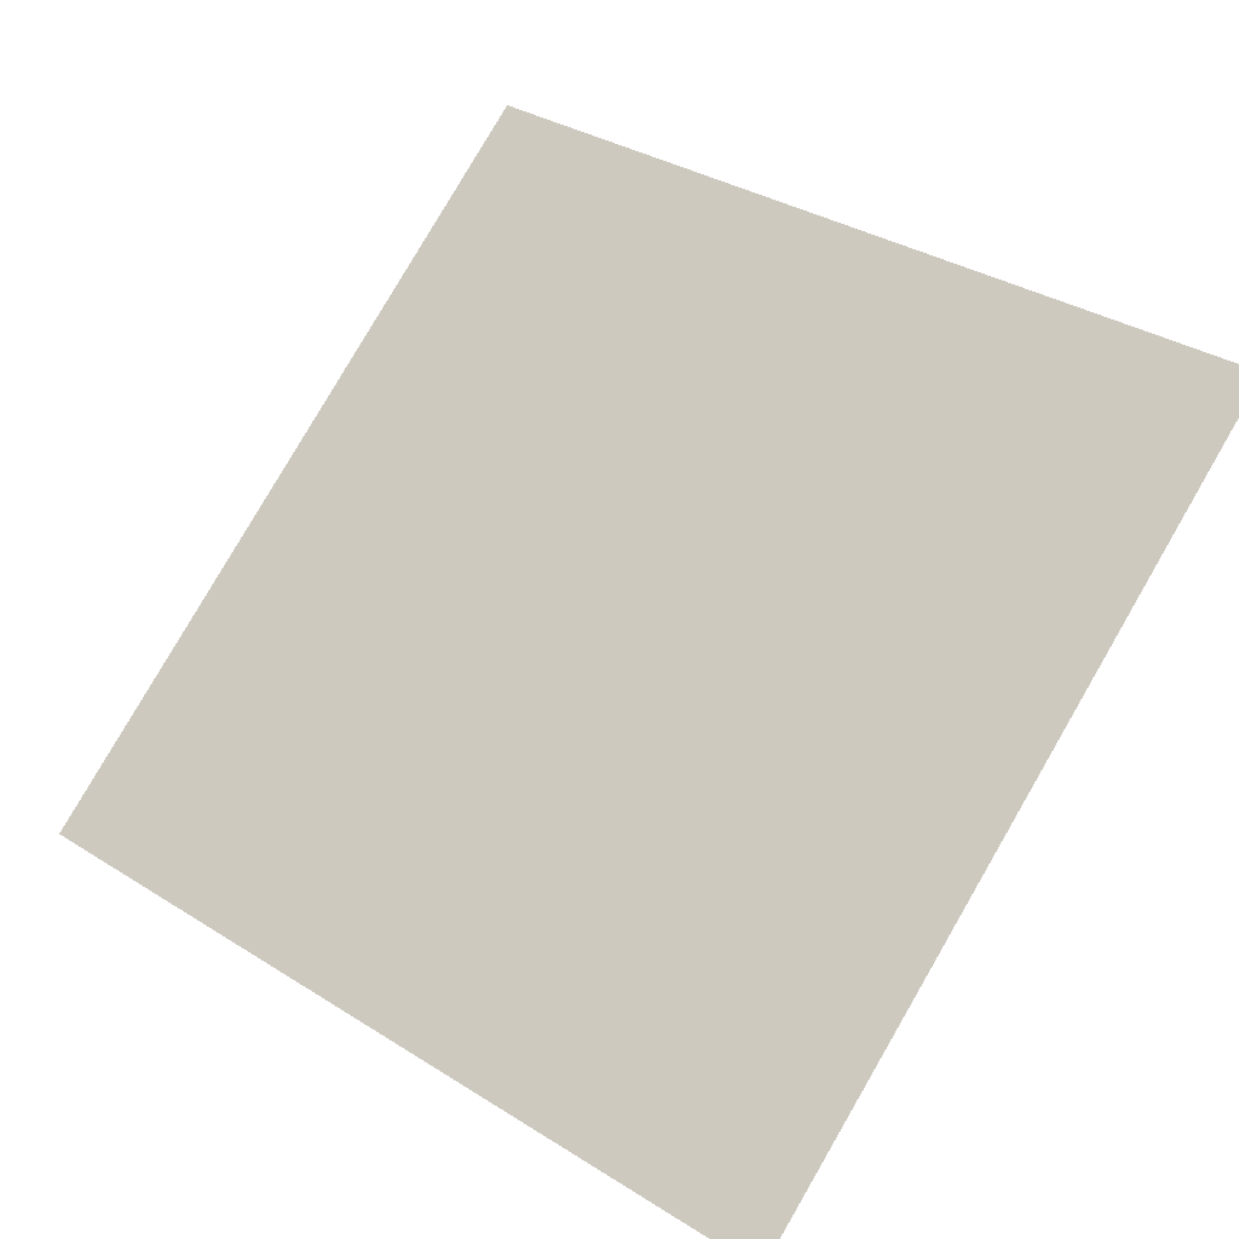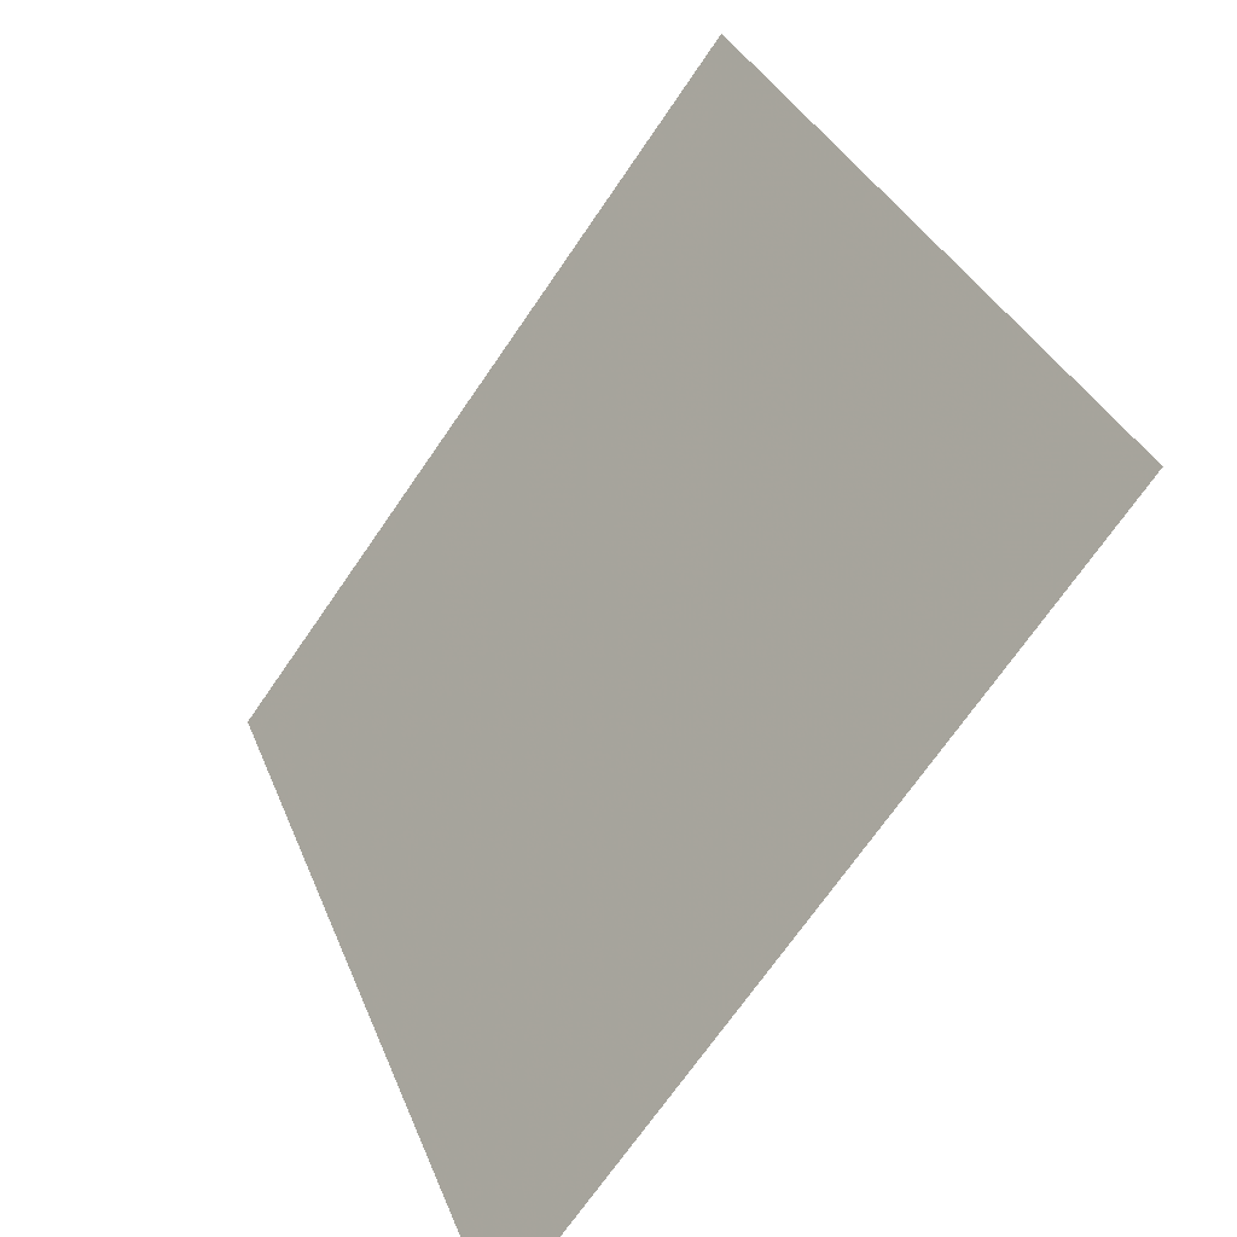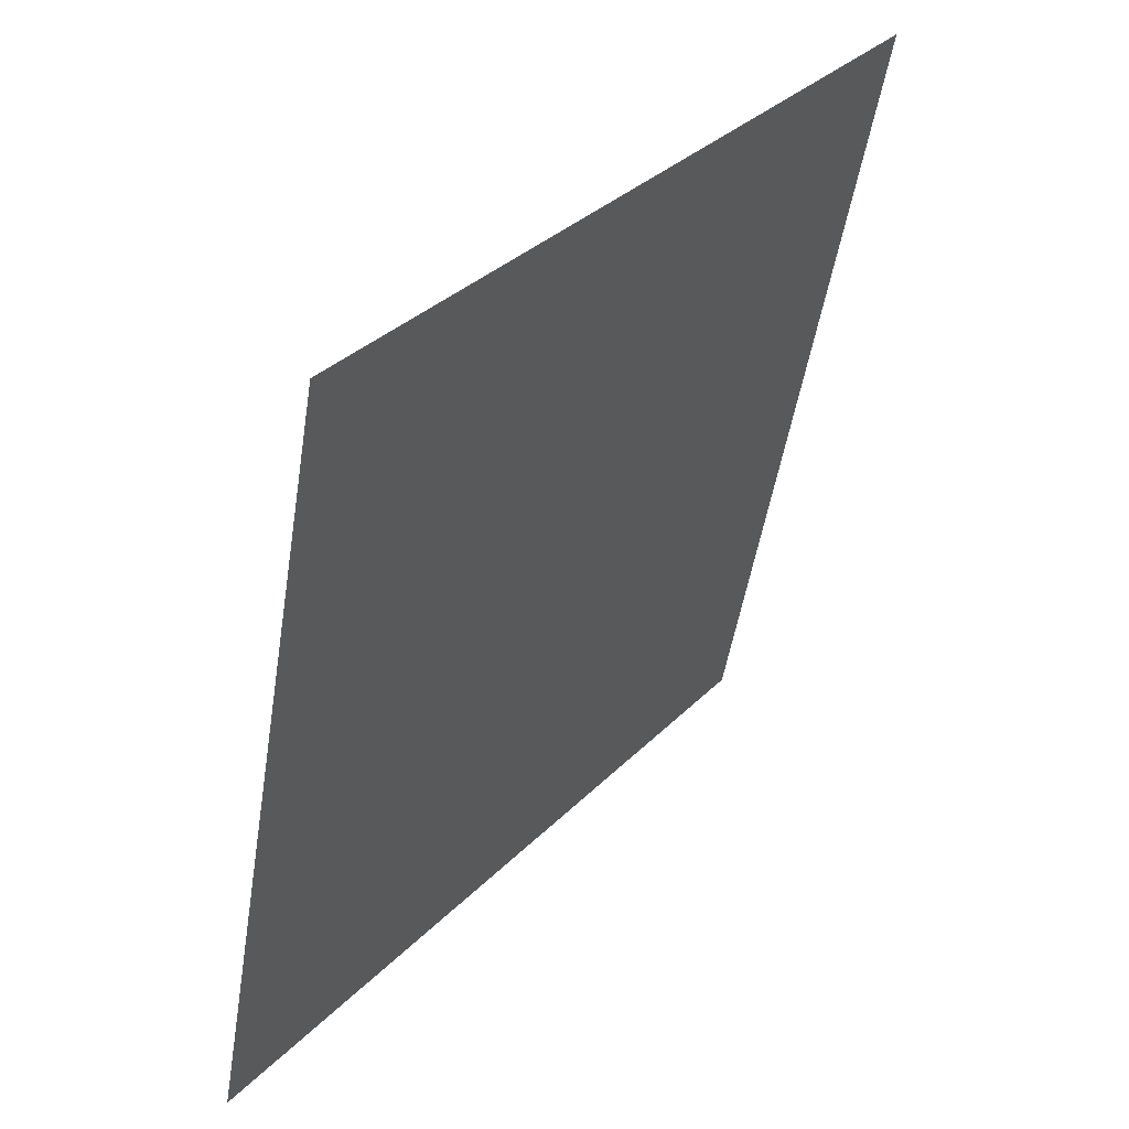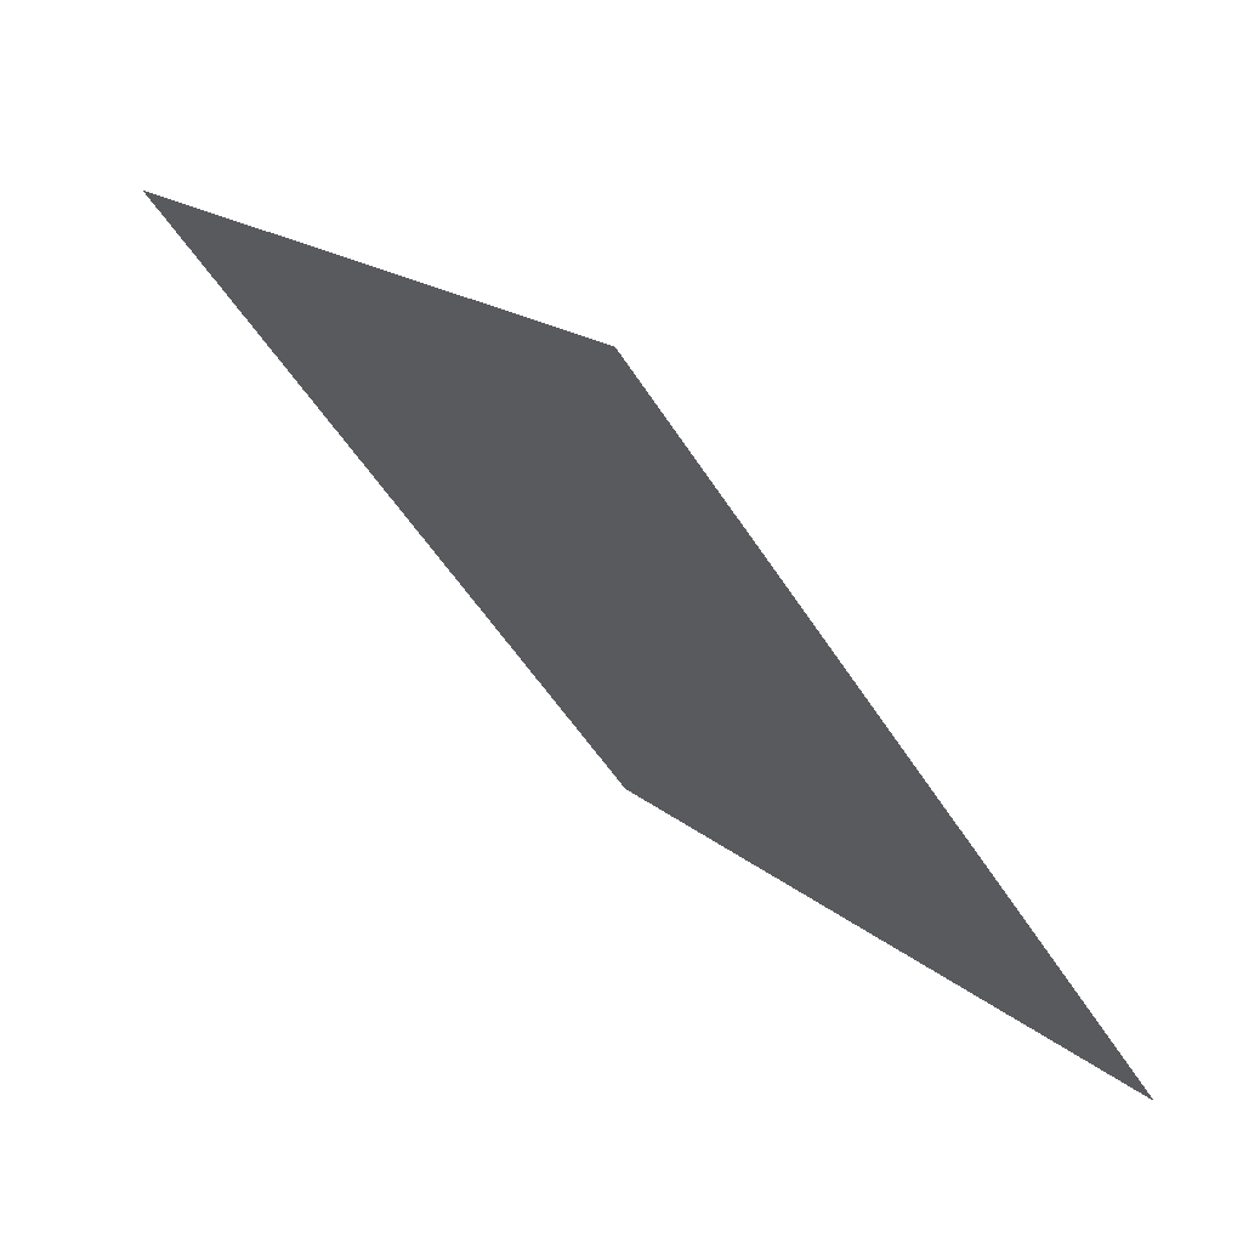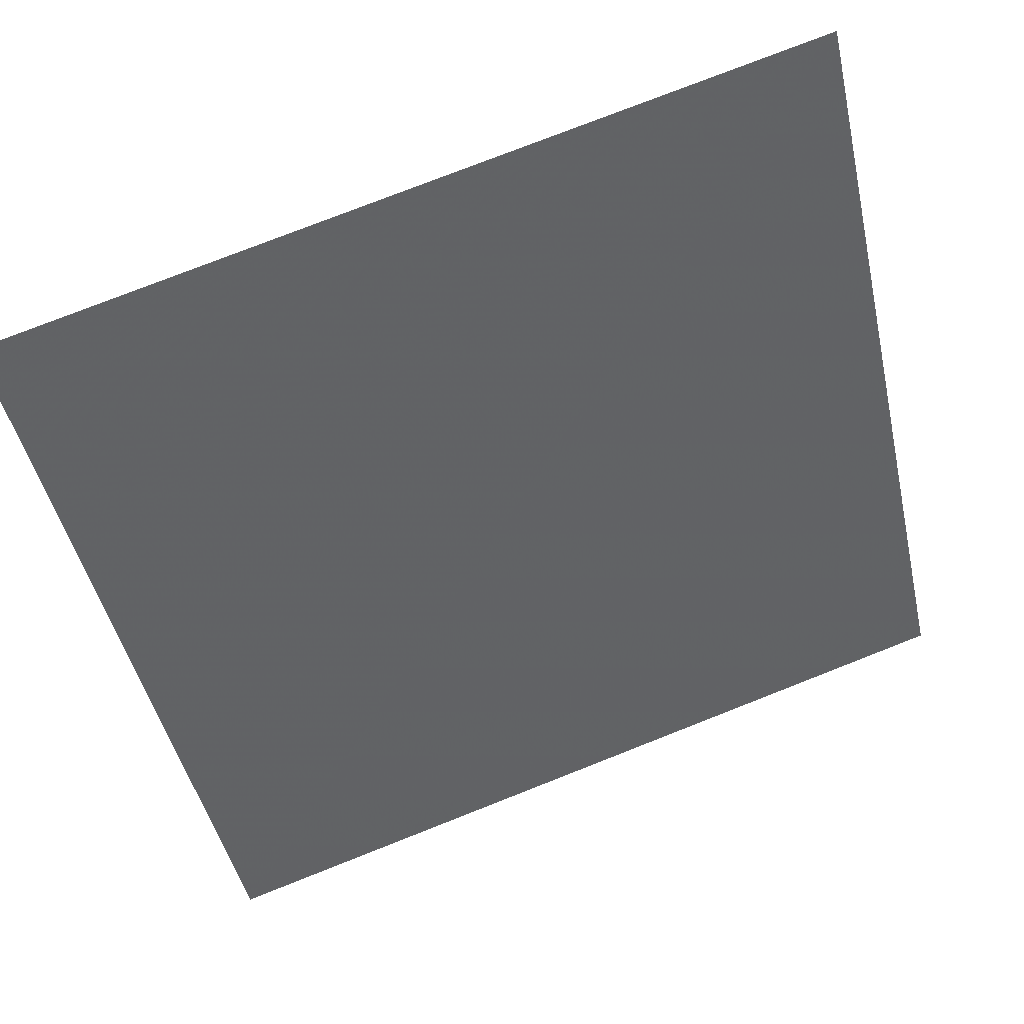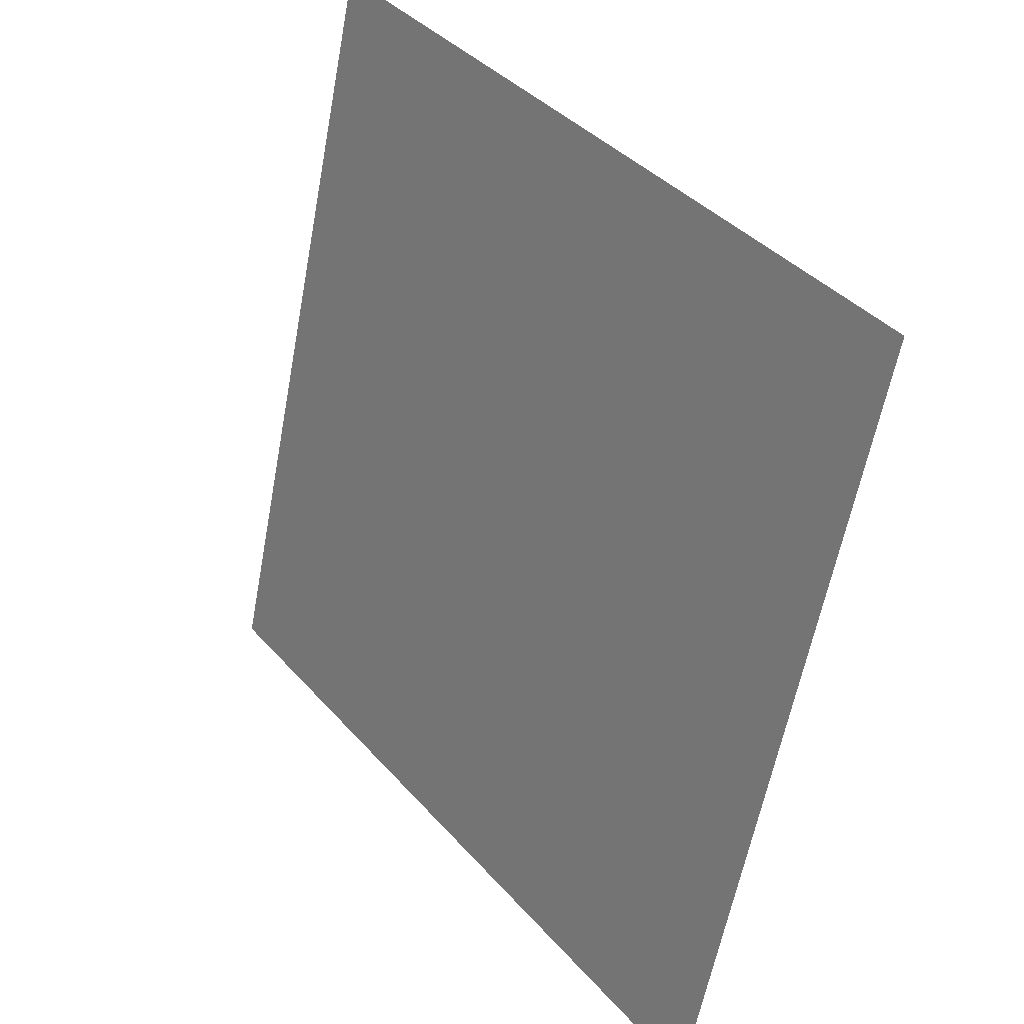
<metadata>
{"format":"obj","ext":"obj","renderer":"f3d","projection":"perspective","resolution":1024,"background":"white","views":[{"elev":37.2,"azim":-139.8,"up":"+Y"},{"elev":33.4,"azim":69.0,"up":"+Z"},{"elev":-50.6,"azim":79.6,"up":"+Z"},{"elev":17.5,"azim":-121.9,"up":"+Z"},{"elev":78.9,"azim":-22.8,"up":"+Z"},{"elev":-59.1,"azim":-101.9,"up":"+Z"}]}
</metadata>
<code>
v -0.02525 0.5978 0.255
v -0.03181 0.598 0.2551
v -0.03169 0.6019 0.2604
v -0.02513 0.6018 0.2603
f 4 3 2 1

</code>
